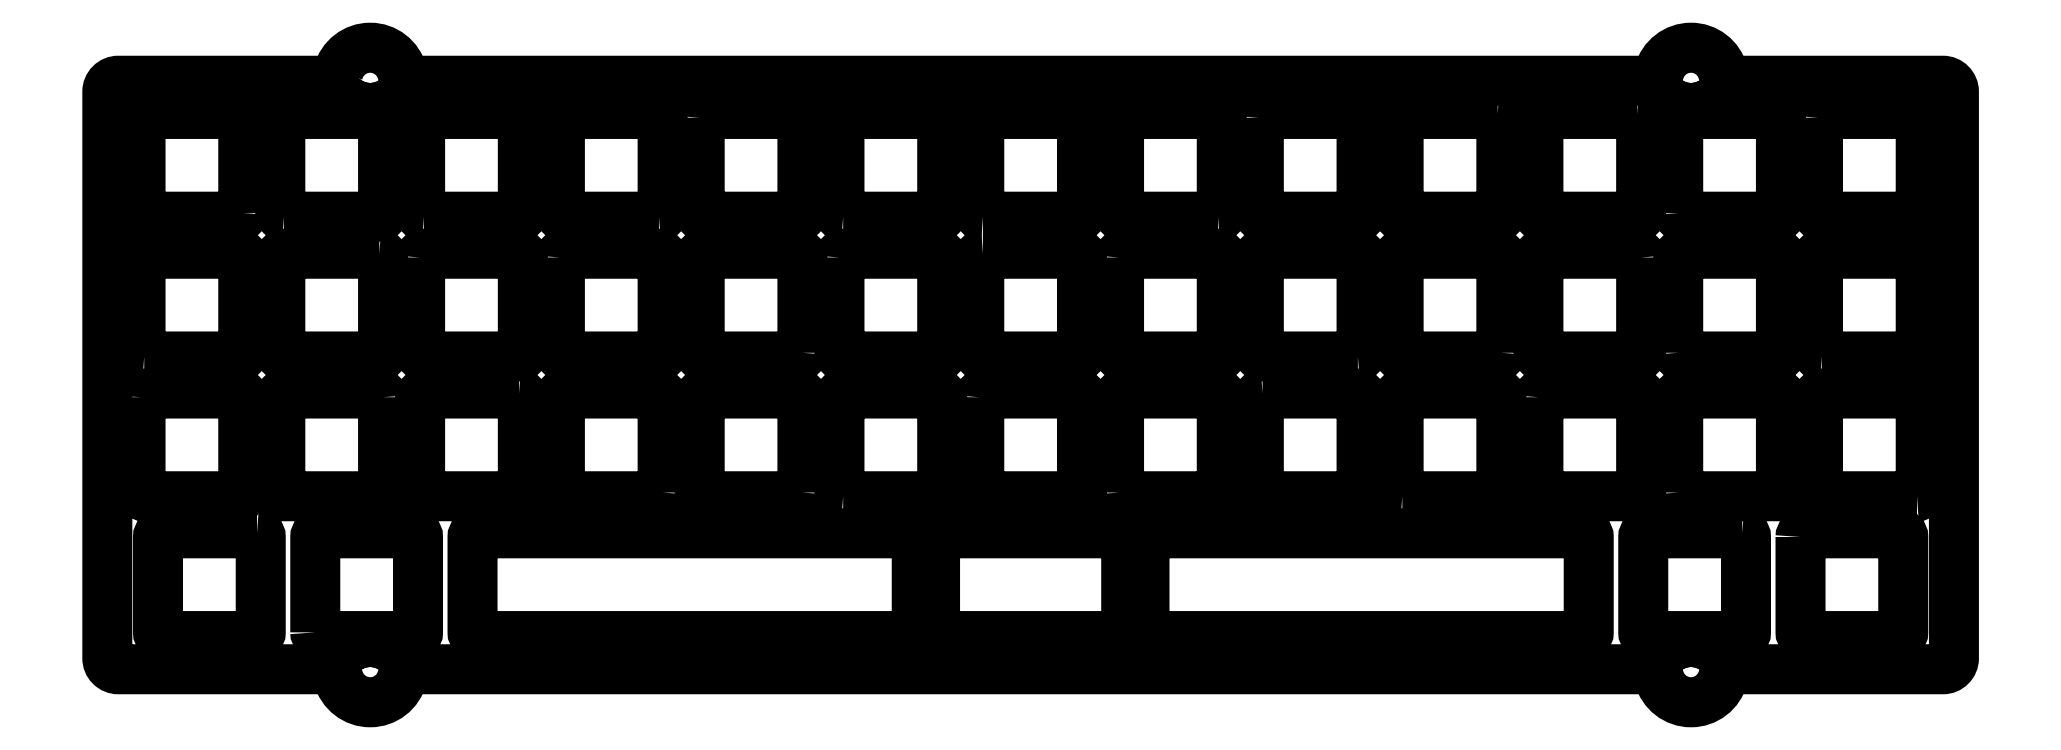
<metadata>
{"format":"dxf","ext":"dxf","renderer":"ezdxf+matplotlib","layout":"modelspace","background":"white","min_lineweight":24,"dpi":150}
</metadata>
<code>
0
SECTION
2
ENTITIES
0
LWPOLYLINE
8
0
90
8
70
1
43
0
10
125.4
20
85.48
10
138.4
20
85.48
42
-0.4142
10
138.9
20
84.98
10
138.9
20
71.98
42
-0.4142
10
138.4
20
71.48
10
125.4
20
71.48
42
-0.4142
10
124.9
20
71.98
10
124.9
20
84.98
42
-0.4142
0
LWPOLYLINE
8
0
90
8
70
1
43
0
10
86.84
20
104
42
-0.4142
10
87.34
20
104.5
10
100.3
20
104.5
42
-0.4142
10
100.8
20
104
10
100.8
20
91.03
42
-0.4142
10
100.3
20
90.53
10
87.34
20
90.53
42
-0.4142
10
86.84
20
91.03
0
LWPOLYLINE
8
0
90
8
70
1
43
0
10
106.4
20
90.53
42
-0.4142
10
105.9
20
91.03
10
105.9
20
104
42
-0.4142
10
106.4
20
104.5
10
119.4
20
104.5
42
-0.4142
10
119.9
20
104
10
119.9
20
91.03
42
-0.4142
10
119.4
20
90.53
0
LWPOLYLINE
8
0
90
8
70
1
43
0
10
125.4
20
90.53
42
-0.4142
10
124.9
20
91.03
10
124.9
20
104
42
-0.4142
10
125.4
20
104.5
10
138.4
20
104.5
42
-0.4142
10
138.9
20
104
10
138.9
20
91.03
42
-0.4142
10
138.4
20
90.53
0
LWPOLYLINE
8
0
90
8
70
1
43
0
10
163
20
104
42
-0.4142
10
163.5
20
104.5
10
176.5
20
104.5
42
-0.4142
10
177
20
104
10
177
20
91.03
42
-0.4142
10
176.5
20
90.53
10
163.5
20
90.53
42
-0.4142
10
163
20
91.03
0
LWPOLYLINE
8
0
90
8
70
1
43
0
10
195.6
20
104.5
42
-0.4142
10
196.1
20
104
10
196.1
20
91.03
42
-0.4142
10
195.6
20
90.53
10
182.6
20
90.53
42
-0.4142
10
182.1
20
91.03
10
182.1
20
104
42
-0.4142
10
182.6
20
104.5
0
LWPOLYLINE
8
0
90
8
70
1
43
0
10
214.6
20
104.5
42
-0.4142
10
215.1
20
104
10
215.1
20
91.03
42
-0.4142
10
214.6
20
90.53
10
201.6
20
90.53
42
-0.4142
10
201.1
20
91.03
10
201.1
20
104
42
-0.4142
10
201.6
20
104.5
0
LWPOLYLINE
8
0
90
8
70
1
43
0
10
157.5
20
90.53
10
144.5
20
90.53
42
-0.4142
10
144
20
91.03
10
144
20
104
42
-0.4142
10
144.5
20
104.5
10
157.5
20
104.5
42
-0.4142
10
158
20
104
10
158
20
91.03
42
-0.4142
0
LWPOLYLINE
8
0
90
8
70
1
43
0
10
48.74
20
84.98
42
-0.4142
10
49.24
20
85.48
10
62.24
20
85.48
42
-0.4142
10
62.74
20
84.98
10
62.74
20
71.98
42
-0.4142
10
62.24
20
71.48
10
49.24
20
71.48
42
-0.4142
10
48.74
20
71.98
0
LWPOLYLINE
8
0
90
8
70
1
43
0
10
100.8
20
71.98
42
-0.4142
10
100.3
20
71.48
10
87.34
20
71.48
42
-0.4142
10
86.84
20
71.98
10
86.84
20
84.98
42
-0.4142
10
87.34
20
85.48
10
100.3
20
85.48
42
-0.4142
10
100.8
20
84.98
0
LWPOLYLINE
8
0
90
8
70
1
43
0
10
105.9
20
84.98
42
-0.4142
10
106.4
20
85.48
10
119.4
20
85.48
42
-0.4142
10
119.9
20
84.98
10
119.9
20
71.98
42
-0.4142
10
119.4
20
71.48
10
106.4
20
71.48
42
-0.4142
10
105.9
20
71.98
0
LWPOLYLINE
8
0
90
8
70
1
43
0
10
67.79
20
84.98
42
-0.4142
10
68.29
20
85.48
10
81.29
20
85.48
42
-0.4142
10
81.79
20
84.98
10
81.79
20
71.98
42
-0.4142
10
81.29
20
71.48
10
68.29
20
71.48
42
-0.4142
10
67.79
20
71.98
0
LWPOLYLINE
8
0
90
8
70
1
43
0
10
11.14
20
71.48
42
-0.4142
10
10.64
20
71.98
10
10.64
20
84.98
42
-0.4142
10
11.14
20
85.48
10
24.14
20
85.48
42
-0.4142
10
24.64
20
84.98
10
24.64
20
71.98
42
-0.4142
10
24.14
20
71.48
0
LWPOLYLINE
8
0
90
8
70
1
43
0
10
239.2
20
104
42
-0.4142
10
239.7
20
104.5
10
252.7
20
104.5
42
-0.4142
10
253.2
20
104
10
253.2
20
91.03
42
-0.4142
10
252.7
20
90.53
10
239.7
20
90.53
42
-0.4142
10
239.2
20
91.03
0
LWPOLYLINE
8
0
90
8
70
1
43
0
10
43.19
20
85.48
42
-0.4142
10
43.69
20
84.98
10
43.69
20
71.98
42
-0.4142
10
43.19
20
71.48
10
30.19
20
71.48
42
-0.4142
10
29.69
20
71.98
10
29.69
20
84.98
42
-0.4142
10
30.19
20
85.48
0
LWPOLYLINE
8
0
90
8
70
1
43
0
10
220.2
20
91.03
10
220.2
20
104
42
-0.4142
10
220.7
20
104.5
10
233.7
20
104.5
42
-0.4142
10
234.2
20
104
10
234.2
20
91.03
42
-0.4142
10
233.7
20
90.53
10
220.7
20
90.53
42
-0.4142
0
LWPOLYLINE
8
0
90
8
70
1
43
0
10
24.64
20
91.03
42
-0.4142
10
24.14
20
90.53
10
11.14
20
90.53
42
-0.4142
10
10.64
20
91.03
10
10.64
20
104
42
-0.4142
10
11.14
20
104.5
10
24.14
20
104.5
42
-0.4142
10
24.64
20
104
0
LWPOLYLINE
8
0
90
8
70
1
43
0
10
30.19
20
90.53
42
-0.4142
10
29.69
20
91.03
10
29.69
20
104
42
-0.4142
10
30.19
20
104.5
10
43.19
20
104.5
42
-0.4142
10
43.69
20
104
10
43.69
20
91.03
42
-0.4142
10
43.19
20
90.53
0
LWPOLYLINE
8
0
90
8
70
1
43
0
10
49.24
20
90.53
42
-0.4142
10
48.74
20
91.03
10
48.74
20
104
42
-0.4142
10
49.24
20
104.5
10
62.24
20
104.5
42
-0.4142
10
62.74
20
104
10
62.74
20
91.03
42
-0.4142
10
62.24
20
90.53
0
LWPOLYLINE
8
0
90
8
70
1
43
0
10
81.29
20
90.53
10
68.29
20
90.53
42
-0.4142
10
67.79
20
91.03
10
67.79
20
104
42
-0.4142
10
68.29
20
104.5
10
81.29
20
104.5
42
-0.4142
10
81.79
20
104
10
81.79
20
91.03
42
-0.4142
0
LWPOLYLINE
8
0
90
8
70
1
43
0
10
144
20
84.98
42
-0.4142
10
144.5
20
85.48
10
157.5
20
85.48
42
-0.4142
10
158
20
84.98
10
158
20
71.98
42
-0.4142
10
157.5
20
71.48
10
144.5
20
71.48
42
-0.4142
10
144
20
71.98
0
LWPOLYLINE
8
0
90
8
70
1
43
0
10
10.64
20
65.93
42
-0.4142
10
11.14
20
66.43
10
24.14
20
66.43
42
-0.4142
10
24.64
20
65.93
10
24.64
20
52.93
42
-0.4142
10
24.14
20
52.43
10
11.14
20
52.43
42
-0.4142
10
10.64
20
52.93
0
LWPOLYLINE
8
0
90
8
70
1
43
0
10
43.69
20
65.93
10
43.69
20
52.93
42
-0.4142
10
43.19
20
52.43
10
30.19
20
52.43
42
-0.4142
10
29.69
20
52.93
10
29.69
20
65.93
42
-0.4142
10
30.19
20
66.43
10
43.19
20
66.43
42
-0.4142
0
LWPOLYLINE
8
0
90
8
70
1
43
0
10
215.1
20
84.98
10
215.1
20
71.98
42
-0.4142
10
214.6
20
71.48
10
201.6
20
71.48
42
-0.4142
10
201.1
20
71.98
10
201.1
20
84.98
42
-0.4142
10
201.6
20
85.48
10
214.6
20
85.48
42
-0.4142
0
LWPOLYLINE
8
0
90
8
70
1
43
0
10
239.7
20
71.48
42
-0.4142
10
239.2
20
71.98
10
239.2
20
84.98
42
-0.4142
10
239.7
20
85.48
10
252.7
20
85.48
42
-0.4142
10
253.2
20
84.98
10
253.2
20
71.98
42
-0.4142
10
252.7
20
71.48
0
LWPOLYLINE
8
0
90
8
70
1
43
0
10
176.5
20
71.48
10
163.5
20
71.48
42
-0.4142
10
163
20
71.98
10
163
20
84.98
42
-0.4142
10
163.5
20
85.48
10
176.5
20
85.48
42
-0.4142
10
177
20
84.98
10
177
20
71.98
42
-0.4142
0
LWPOLYLINE
8
0
90
8
70
1
43
0
10
196.1
20
71.98
42
-0.4142
10
195.6
20
71.48
10
182.6
20
71.48
42
-0.4142
10
182.1
20
71.98
10
182.1
20
84.98
42
-0.4142
10
182.6
20
85.48
10
195.6
20
85.48
42
-0.4142
10
196.1
20
84.98
0
LWPOLYLINE
8
0
90
8
70
1
43
0
10
220.2
20
71.98
10
220.2
20
84.98
42
-0.4142
10
220.7
20
85.48
10
233.7
20
85.48
42
-0.4142
10
234.2
20
84.98
10
234.2
20
71.98
42
-0.4142
10
233.7
20
71.48
10
220.7
20
71.48
42
-0.4142
0
LWPOLYLINE
8
0
90
8
70
1
43
0
10
100.8
20
52.93
42
-0.4142
10
100.3
20
52.43
10
87.34
20
52.43
42
-0.4142
10
86.84
20
52.93
10
86.84
20
65.93
42
-0.4142
10
87.34
20
66.43
10
100.3
20
66.43
42
-0.4142
10
100.8
20
65.93
0
LWPOLYLINE
8
0
90
8
70
1
43
0
10
106.4
20
52.43
42
-0.4142
10
105.9
20
52.93
10
105.9
20
65.93
42
-0.4142
10
106.4
20
66.43
10
119.4
20
66.43
42
-0.4142
10
119.9
20
65.93
10
119.9
20
52.93
42
-0.4142
10
119.4
20
52.43
0
LWPOLYLINE
8
0
90
8
70
1
43
0
10
81.79
20
52.93
42
-0.4142
10
81.29
20
52.43
10
68.29
20
52.43
42
-0.4142
10
67.79
20
52.93
10
67.79
20
65.93
42
-0.4142
10
68.29
20
66.43
10
81.29
20
66.43
42
-0.4142
10
81.79
20
65.93
0
LWPOLYLINE
8
0
90
8
70
1
43
0
10
62.24
20
66.43
42
-0.4142
10
62.74
20
65.93
10
62.74
20
52.93
42
-0.4142
10
62.24
20
52.43
10
49.24
20
52.43
42
-0.4142
10
48.74
20
52.93
10
48.74
20
65.93
42
-0.4142
10
49.24
20
66.43
0
LWPOLYLINE
8
0
90
8
70
1
43
0
10
124.9
20
65.93
42
-0.4142
10
125.4
20
66.43
10
138.4
20
66.43
42
-0.4142
10
138.9
20
65.93
10
138.9
20
52.93
42
-0.4142
10
138.4
20
52.43
10
125.4
20
52.43
42
-0.4142
10
124.9
20
52.93
0
LWPOLYLINE
8
0
90
8
70
1
43
0
10
144
20
52.93
10
144
20
65.93
42
-0.4142
10
144.5
20
66.43
10
157.5
20
66.43
42
-0.4142
10
158
20
65.93
10
158
20
52.93
42
-0.4142
10
157.5
20
52.43
10
144.5
20
52.43
42
-0.4142
0
LWPOLYLINE
8
0
90
8
70
1
43
0
10
163.5
20
66.43
10
176.5
20
66.43
42
-0.4142
10
177
20
65.93
10
177
20
52.93
42
-0.4142
10
176.5
20
52.43
10
163.5
20
52.43
42
-0.4142
10
163
20
52.93
10
163
20
65.93
42
-0.4142
0
LWPOLYLINE
8
0
90
8
70
1
43
0
10
182.6
20
52.43
42
-0.4142
10
182.1
20
52.93
10
182.1
20
65.93
42
-0.4142
10
182.6
20
66.43
10
195.6
20
66.43
42
-0.4142
10
196.1
20
65.93
10
196.1
20
52.93
42
-0.4142
10
195.6
20
52.43
0
LWPOLYLINE
8
0
90
8
70
1
43
0
10
34.45
20
33.88
10
34.45
20
46.88
42
-0.4142
10
34.95
20
47.38
10
47.95
20
47.38
42
-0.4142
10
48.45
20
46.88
10
48.45
20
33.88
42
-0.4142
10
47.95
20
33.38
10
34.95
20
33.38
42
-0.4142
0
LWPOLYLINE
8
0
90
8
70
1
43
0
10
252.7
20
52.43
10
239.7
20
52.43
42
-0.4142
10
239.2
20
52.93
10
239.2
20
65.93
42
-0.4142
10
239.7
20
66.43
10
252.7
20
66.43
42
-0.4142
10
253.2
20
65.93
10
253.2
20
52.93
42
-0.4142
0
LWPOLYLINE
8
0
90
8
70
1
43
0
10
26.52
20
47.38
42
-0.4142
10
27.02
20
46.88
10
27.02
20
33.88
42
-0.4142
10
26.52
20
33.38
10
13.52
20
33.38
42
-0.4142
10
13.02
20
33.88
10
13.02
20
46.88
42
-0.4142
10
13.52
20
47.38
0
LWPOLYLINE
8
0
90
8
70
1
43
0
10
220.2
20
52.93
10
220.2
20
65.93
42
-0.4142
10
220.7
20
66.43
10
233.7
20
66.43
42
-0.4142
10
234.2
20
65.93
10
234.2
20
52.93
42
-0.4142
10
233.7
20
52.43
10
220.7
20
52.43
42
-0.4142
0
LWPOLYLINE
8
0
90
17
70
1
43
0
10
58.76
20
47.38
10
69.38
20
47.38
10
96.86
20
47.38
10
107.5
20
47.38
10
115.9
20
47.38
42
-0.4142
10
116.4
20
46.88
10
116.4
20
33.88
42
-0.4142
10
115.9
20
33.38
10
107.5
20
33.38
10
96.86
20
33.38
10
71.29
20
33.38
10
69.38
20
33.38
10
58.76
20
33.38
10
56.38
20
33.38
42
-0.4142
10
55.88
20
33.88
10
55.88
20
46.88
42
-0.4142
10
56.38
20
47.38
0
LWPOLYLINE
8
0
90
8
70
1
43
0
10
201.1
20
65.93
42
-0.4142
10
201.6
20
66.43
10
214.6
20
66.43
42
-0.4142
10
215.1
20
65.93
10
215.1
20
52.93
42
-0.4142
10
214.6
20
52.43
10
201.6
20
52.43
42
-0.4142
10
201.1
20
52.93
0
LWPOLYLINE
8
0
90
10
70
1
43
0
10
138
20
33.38
10
125.9
20
33.38
10
119.4
20
33.38
42
-0.4142
10
118.9
20
33.88
10
118.9
20
46.88
42
-0.4142
10
119.4
20
47.38
10
144.5
20
47.38
42
-0.4142
10
145
20
46.88
10
145
20
33.88
42
-0.4142
10
144.5
20
33.38
0
LWPOLYLINE
8
0
90
17
70
1
43
0
10
156.4
20
33.38
10
148
20
33.38
42
-0.4142
10
147.5
20
33.88
10
147.5
20
46.88
42
-0.4142
10
148
20
47.38
10
156.4
20
47.38
10
167
20
47.38
10
194.5
20
47.38
10
205.1
20
47.38
10
207.5
20
47.38
42
-0.4142
10
208
20
46.88
10
208
20
33.88
42
-0.4142
10
207.5
20
33.38
10
205.1
20
33.38
10
194.5
20
33.38
10
192.6
20
33.38
10
167
20
33.38
0
LWPOLYLINE
8
0
90
8
70
1
43
0
10
228.9
20
47.38
10
215.9
20
47.38
42
0.4142
10
215.4
20
46.88
10
215.4
20
33.88
42
0.4142
10
215.9
20
33.38
10
228.9
20
33.38
42
0.4142
10
229.4
20
33.88
10
229.4
20
46.88
42
0.4142
0
LWPOLYLINE
8
0
90
8
70
1
43
0
10
236.9
20
46.88
10
236.9
20
33.88
42
0.4142
10
237.4
20
33.38
10
250.4
20
33.38
42
0.4142
10
250.9
20
33.88
10
250.9
20
46.88
42
0.4142
10
250.4
20
47.38
10
237.4
20
47.38
42
0.4142
0
LWPOLYLINE
8
0
90
24
70
1
43
0
10
37.58
20
110.2
42
-0.7746
10
46.3
20
110.2
42
0.342
10
47.75
20
109.1
10
216.1
20
109.1
42
0.342
10
217.6
20
110.2
42
-0.7746
10
226.3
20
110.2
42
0.342
10
227.7
20
109.1
10
256.3
20
109.1
42
-0.4142
10
257.8
20
107.6
10
257.8
20
30.36
42
-0.4142
10
256.3
20
28.86
10
227.7
20
28.86
42
0.342
10
226.3
20
27.73
42
-0.7746
10
217.6
20
27.73
42
0.342
10
216.1
20
28.86
10
47.75
20
28.86
42
0.342
10
46.3
20
27.73
42
-0.7746
10
37.58
20
27.73
42
0.342
10
36.13
20
28.86
10
7.614
20
28.86
42
-0.4142
10
6.114
20
30.36
10
6.114
20
107.6
42
-0.4142
10
7.614
20
109.1
10
36.13
20
109.1
42
0.342
0
CIRCLE
8
0
10
41.94
20
111.1
30
0
40
1.1
210
0
220
-0
230
1
0
CIRCLE
8
0
10
41.94
20
26.86
30
0
40
1.1
210
0
220
-0
230
1
0
CIRCLE
8
0
10
221.9
20
26.86
30
0
40
1.1
210
0
220
-0
230
1
0
CIRCLE
8
0
10
221.9
20
111.1
30
0
40
1.1
210
0
220
-0
230
1
0
ENDSEC
0
EOF

</code>
